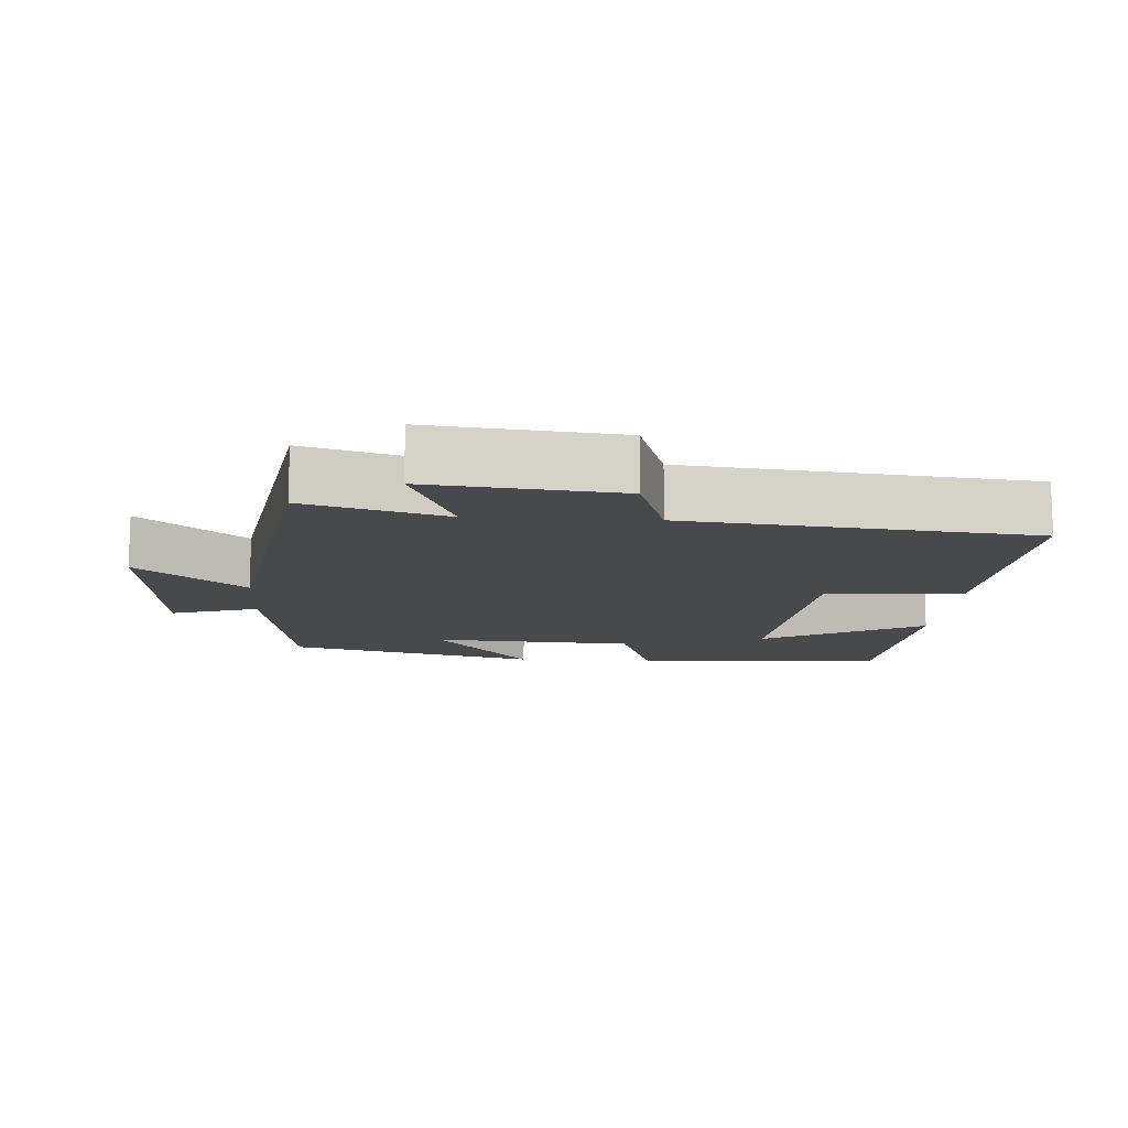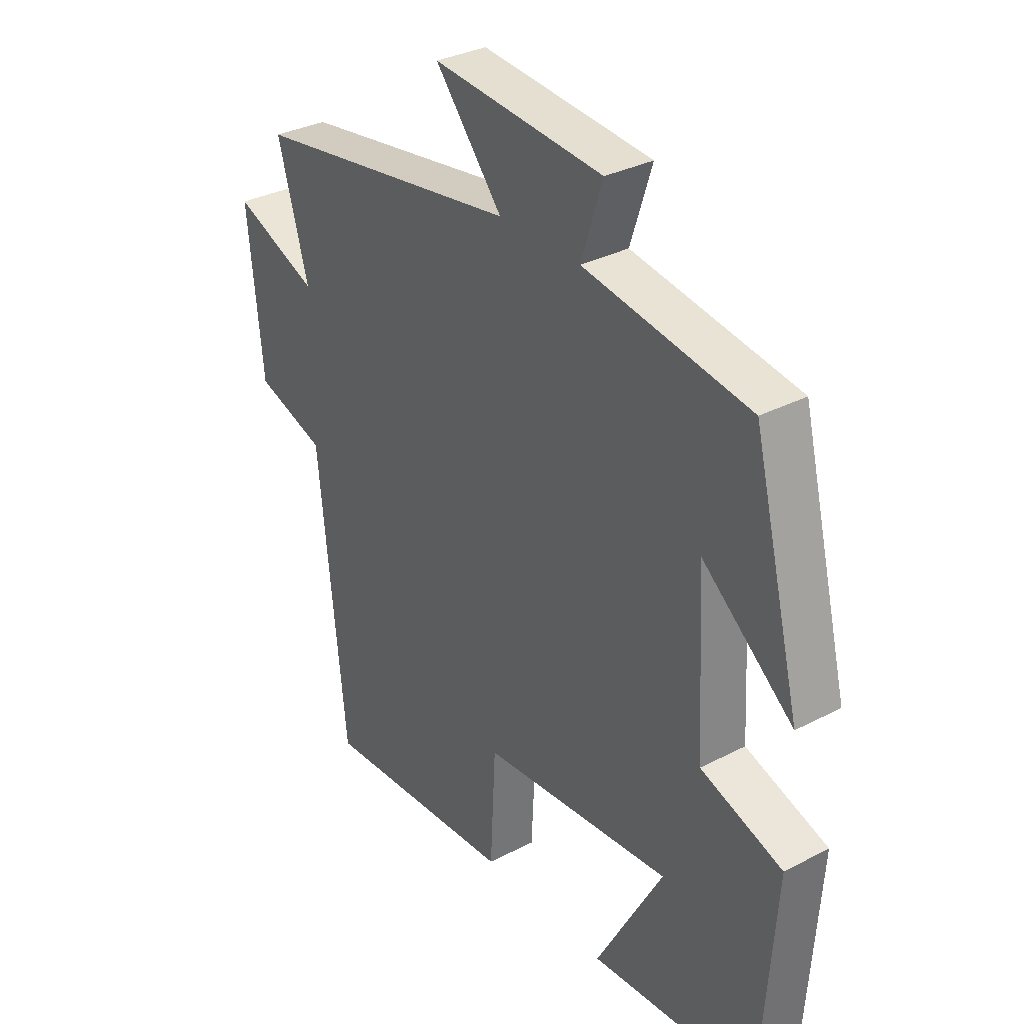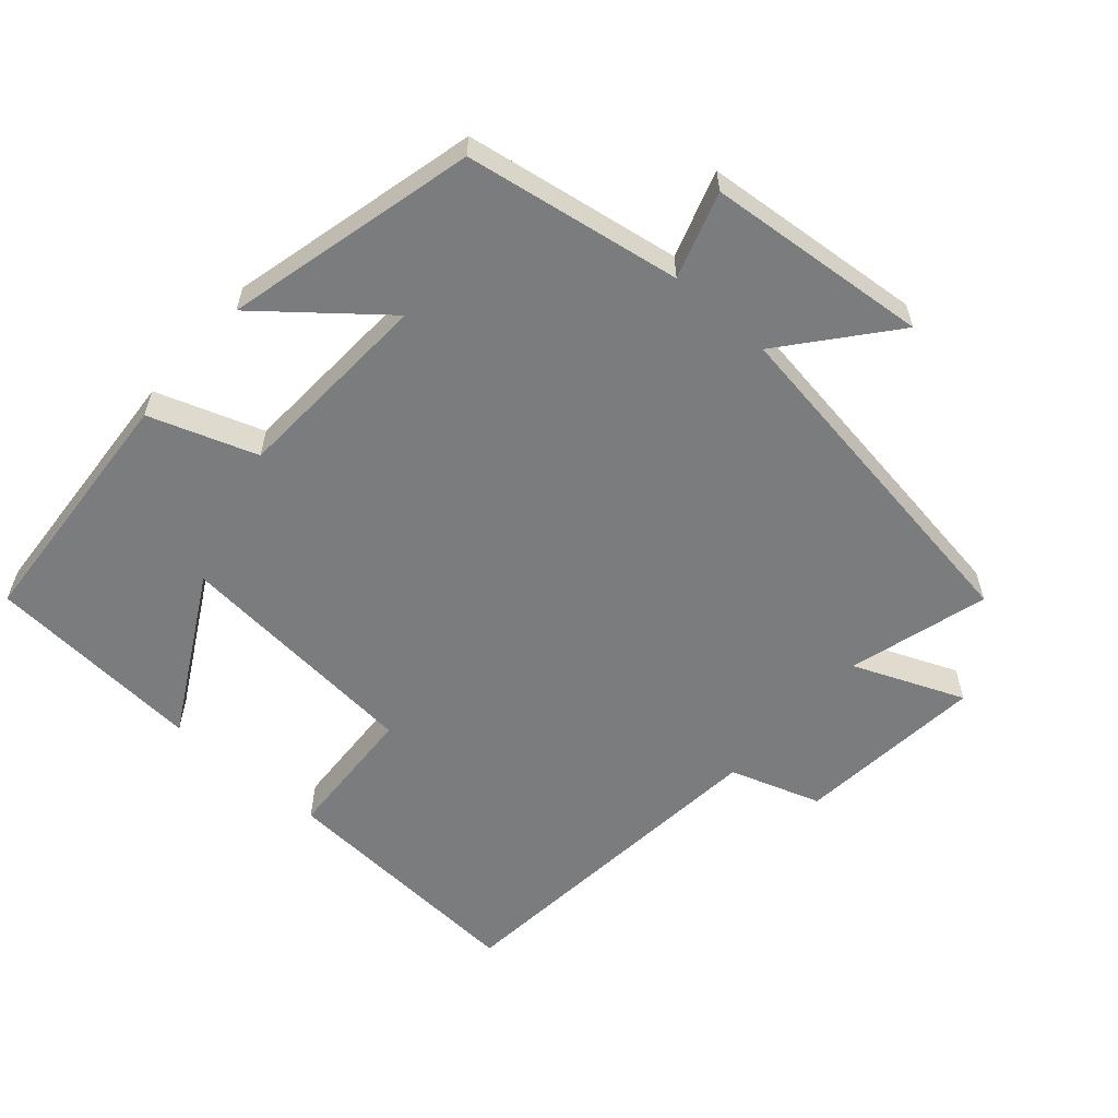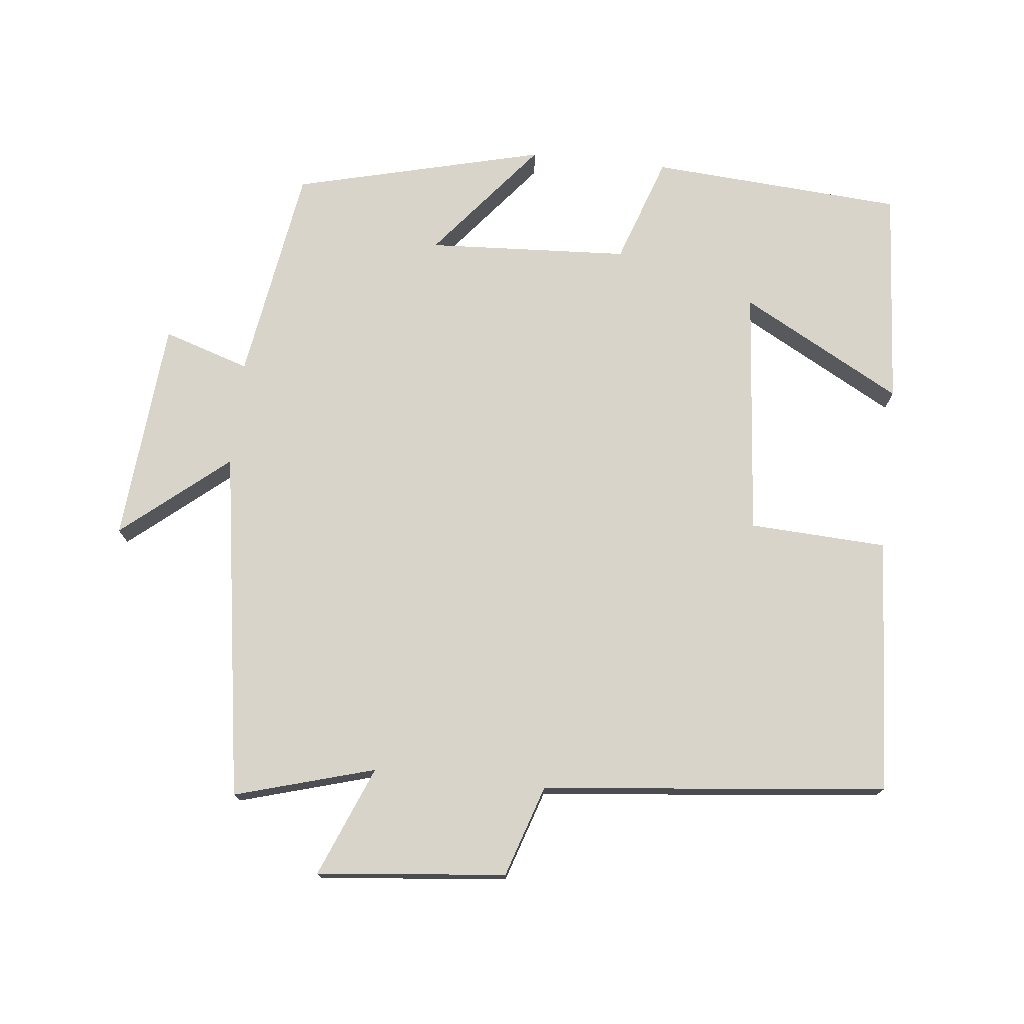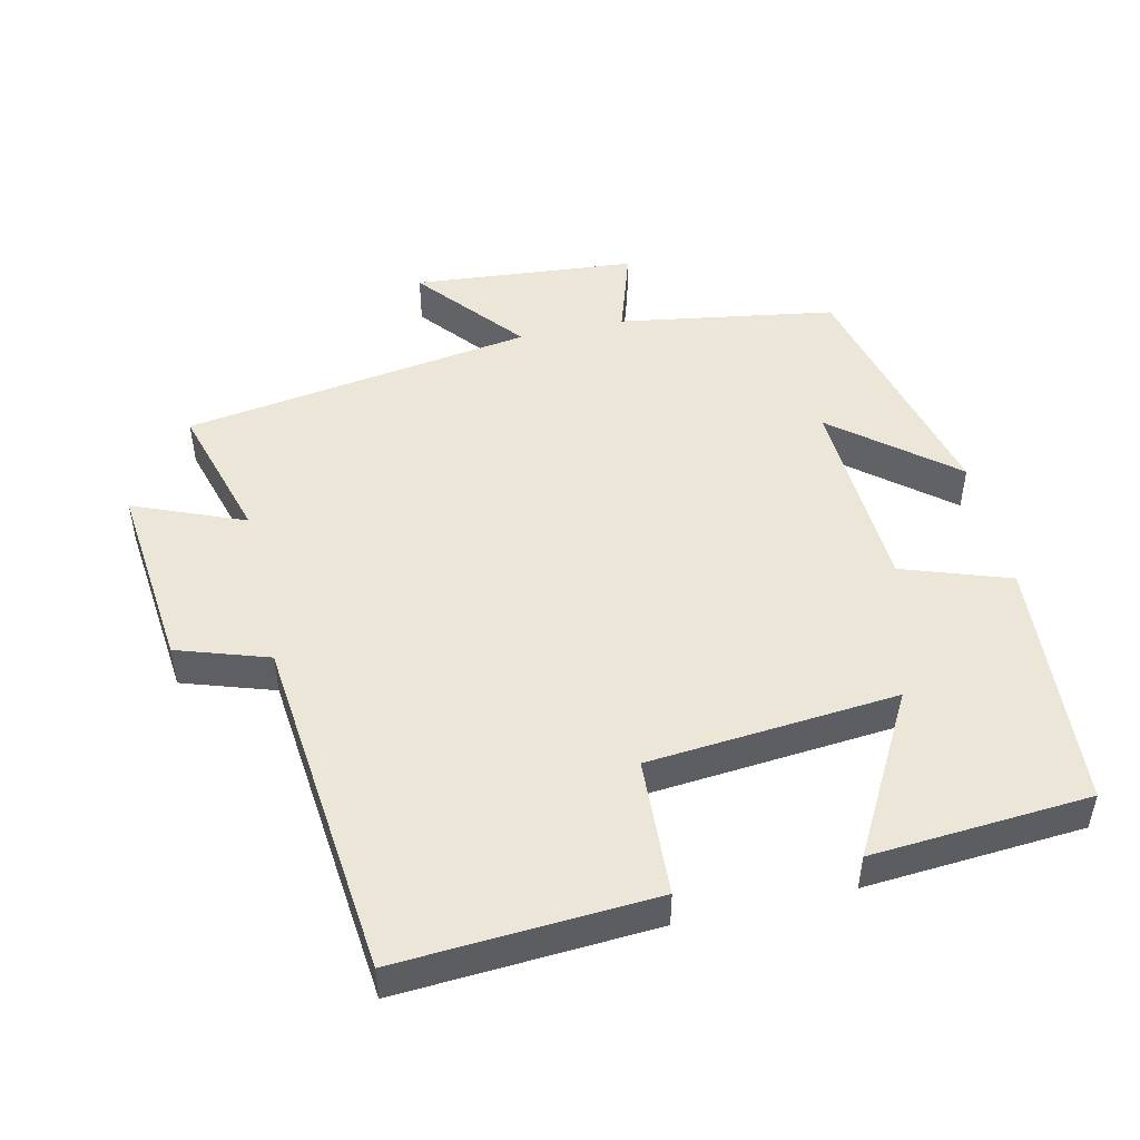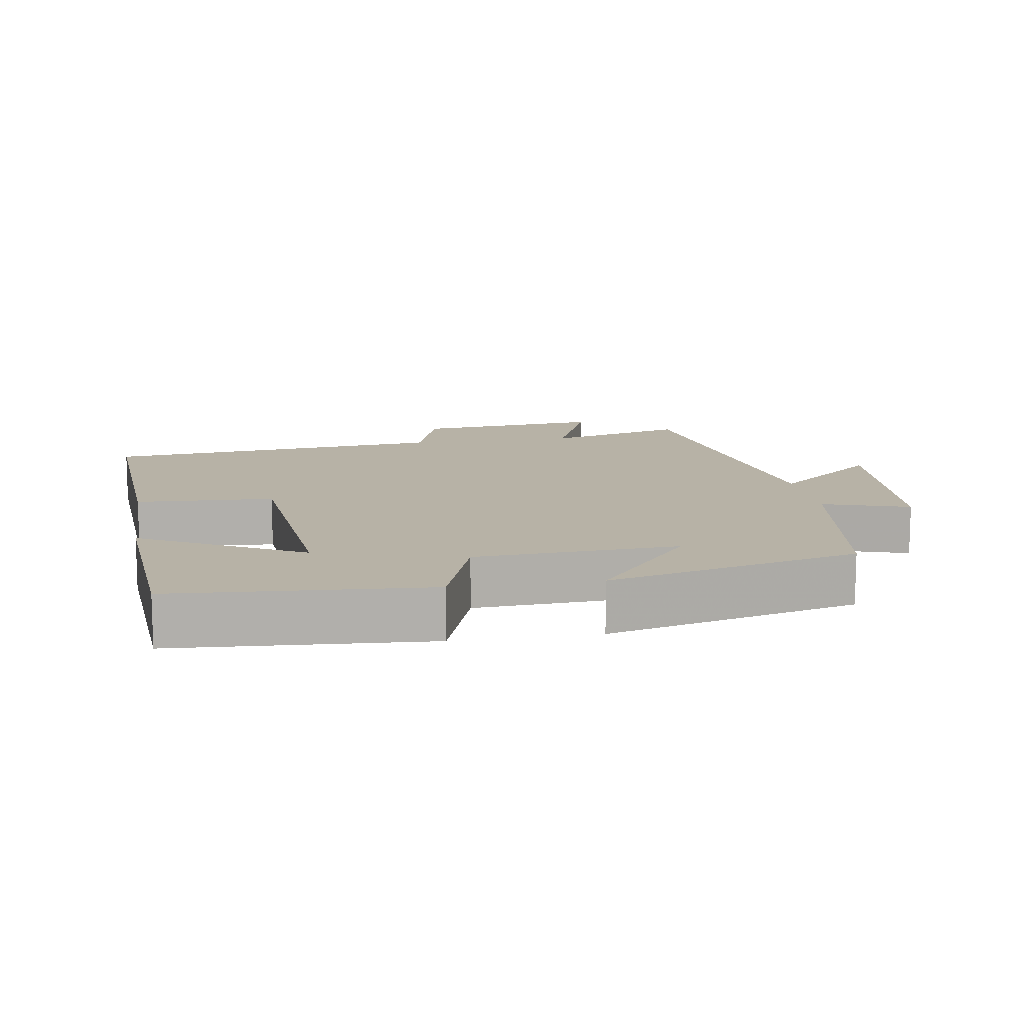
<metadata>
{"format":"obj","ext":"obj","renderer":"f3d","projection":"perspective","resolution":1024,"background":"white","views":[{"elev":-12.2,"azim":86.0,"up":"+Y"},{"elev":32.5,"azim":-126.0,"up":"+Z"},{"elev":-58.6,"azim":-41.1,"up":"+Y"},{"elev":75.1,"azim":96.1,"up":"+Y"},{"elev":48.9,"azim":167.2,"up":"+Y"},{"elev":12.3,"azim":-99.3,"up":"+Y"}]}
</metadata>
<code>
v -0.475 0.07 -0.477
v -0.5 0.07 -0.114
v -0.346 0.07 -0.061
v -0.33 0.07 0.229
v -0.5 0.07 0.09
v -0.41 0.07 0.45
v -0.099 0.07 0.5
v -0.139 0.07 0.624
v 0.181 0.07 0.652
v 0.055 0.07 0.5
v 0.558 0.07 0.423
v 0.5 0.07 0.222
v 0.659 0.07 0.287
v 0.631 0.07 0.015
v 0.5 0.07 -0.028
v 0.449 0.07 -0.523
v 0.081 0.07 -0.5
v 0.071 0.07 -0.302
v -0.287 0.07 -0.27
v -0.161 0.07 -0.5
v -0.475 0 -0.477
v -0.5 0 -0.114
v -0.346 0 -0.061
v -0.33 0 0.229
v -0.5 0 0.09
v -0.41 0 0.45
v -0.099 0 0.5
v -0.139 0 0.624
v 0.181 0 0.652
v 0.055 0 0.5
v 0.558 0 0.423
v 0.5 0 0.222
v 0.659 0 0.287
v 0.631 0 0.015
v 0.5 0 -0.028
v 0.449 0 -0.523
v 0.081 0 -0.5
v 0.071 0 -0.302
v -0.287 0 -0.27
v -0.161 0 -0.5
f 19 20 1 2
f 18 19 2 3
f 15 16 17 18
f 15 18 3 4
f 12 13 14 15
f 12 15 4
f 10 11 12 4
f 7 8 9 10
f 7 10 4
f 4 5 6 7
f 22 21 40 39
f 23 22 39 38
f 38 37 36 35
f 24 23 38 35
f 35 34 33 32
f 24 35 32
f 24 32 31 30
f 30 29 28 27
f 24 30 27
f 27 26 25 24
f 1 21 22 2
f 2 22 23 3
f 3 23 24 4
f 4 24 25 5
f 5 25 26 6
f 6 26 27 7
f 7 27 28 8
f 8 28 29 9
f 9 29 30 10
f 10 30 31 11
f 11 31 32 12
f 12 32 33 13
f 13 33 34 14
f 14 34 35 15
f 15 35 36 16
f 16 36 37 17
f 17 37 38 18
f 18 38 39 19
f 19 39 40 20
f 20 40 21 1

</code>
